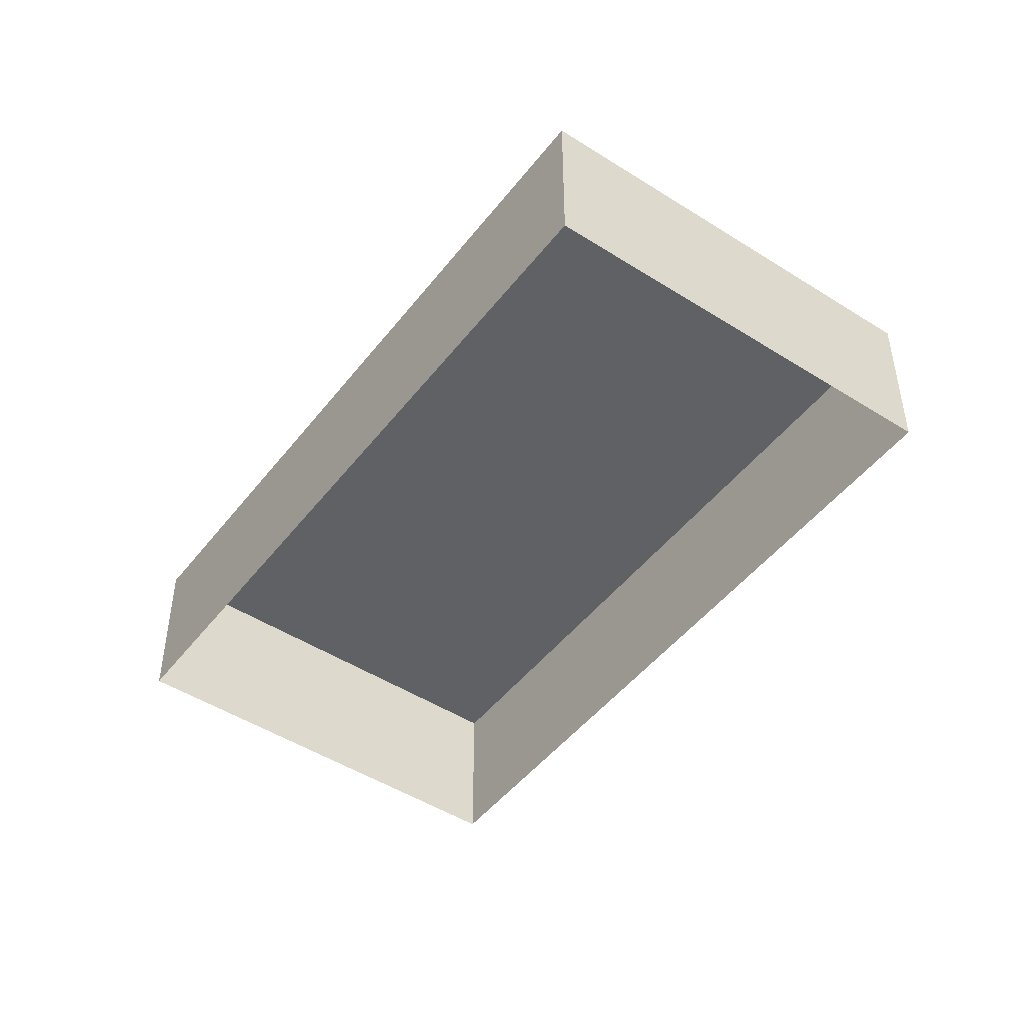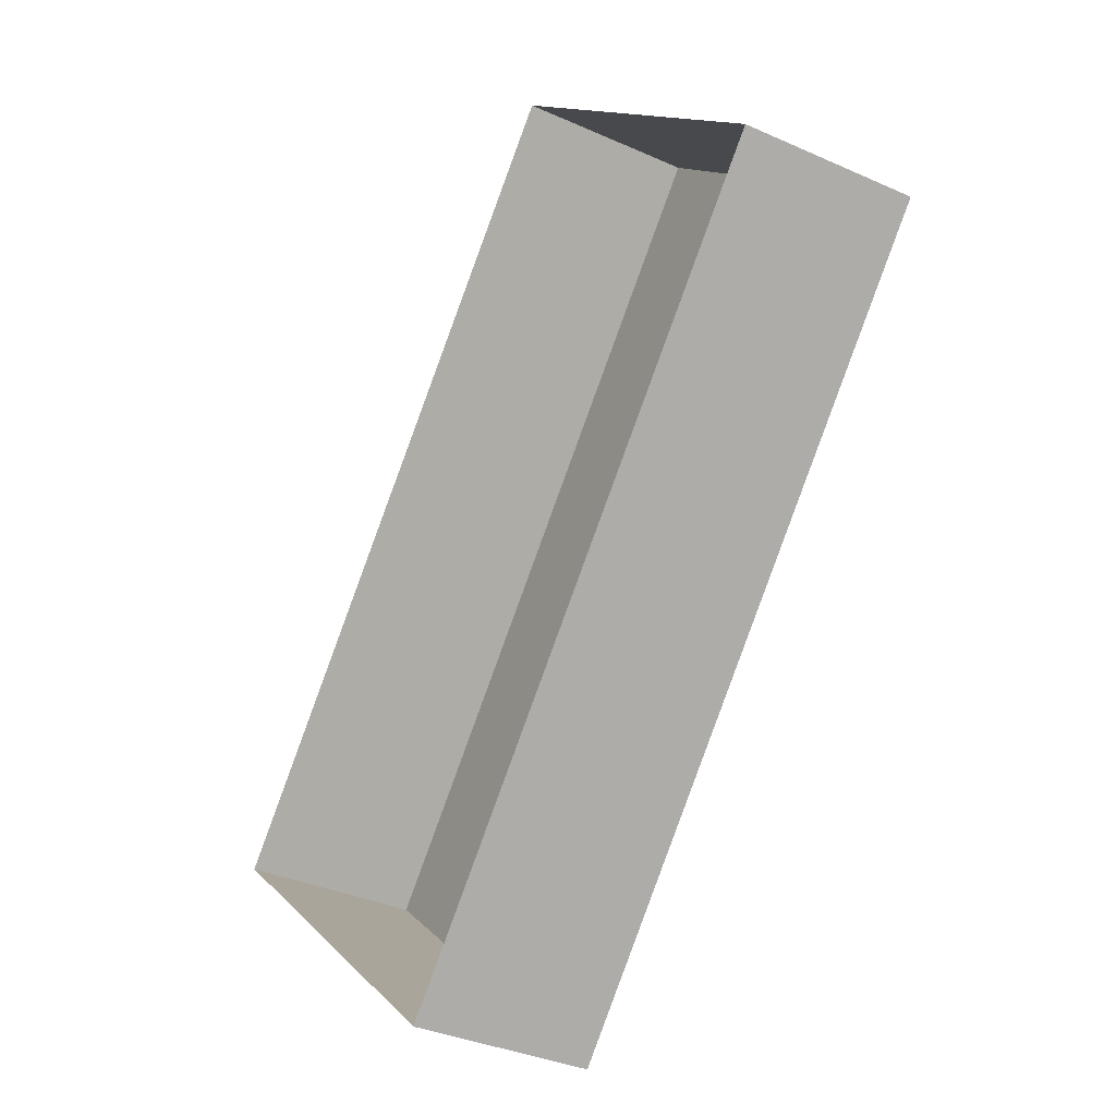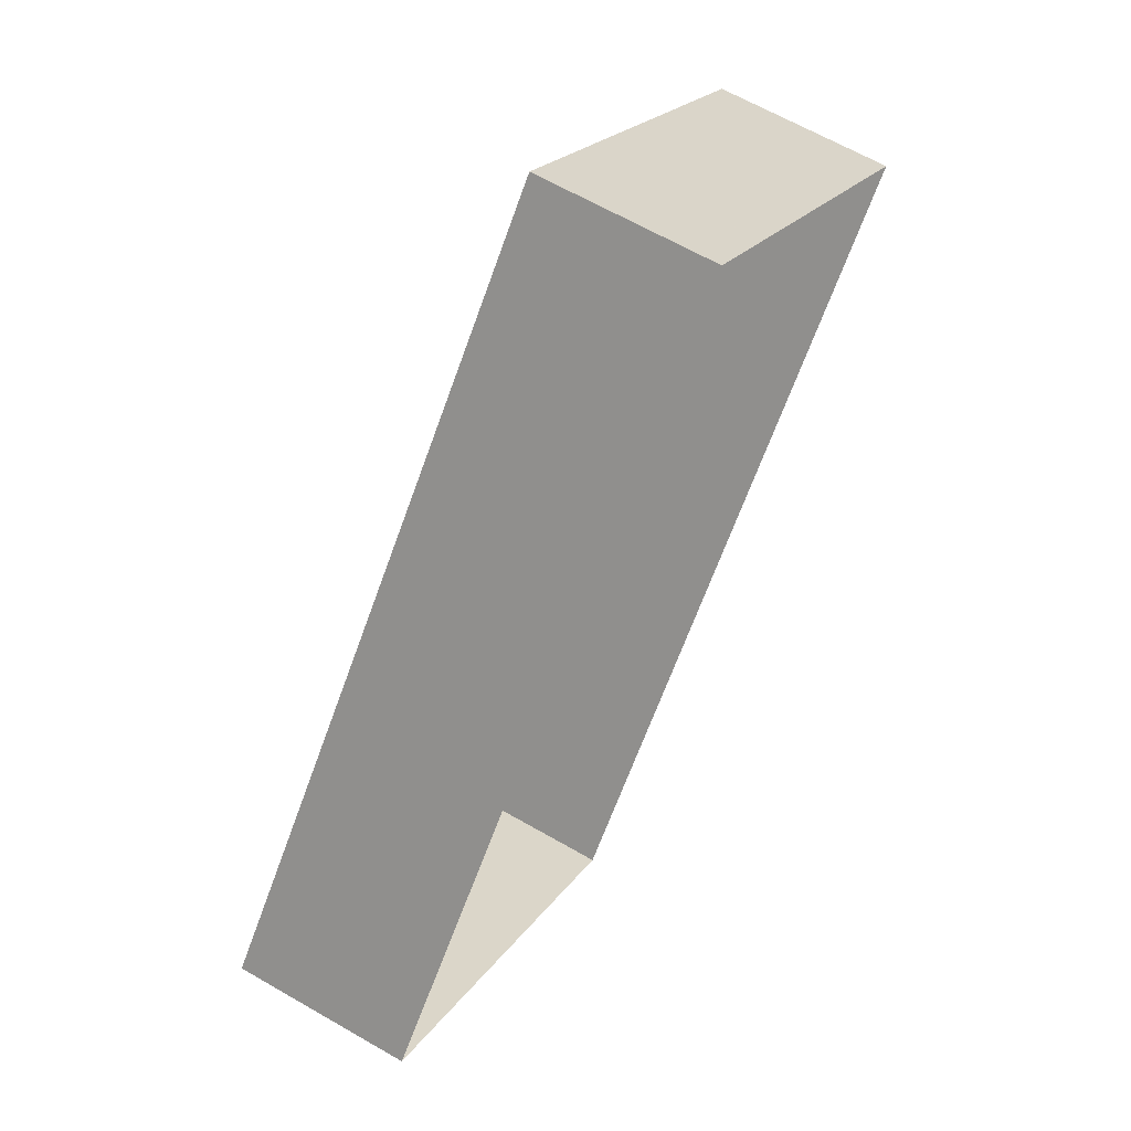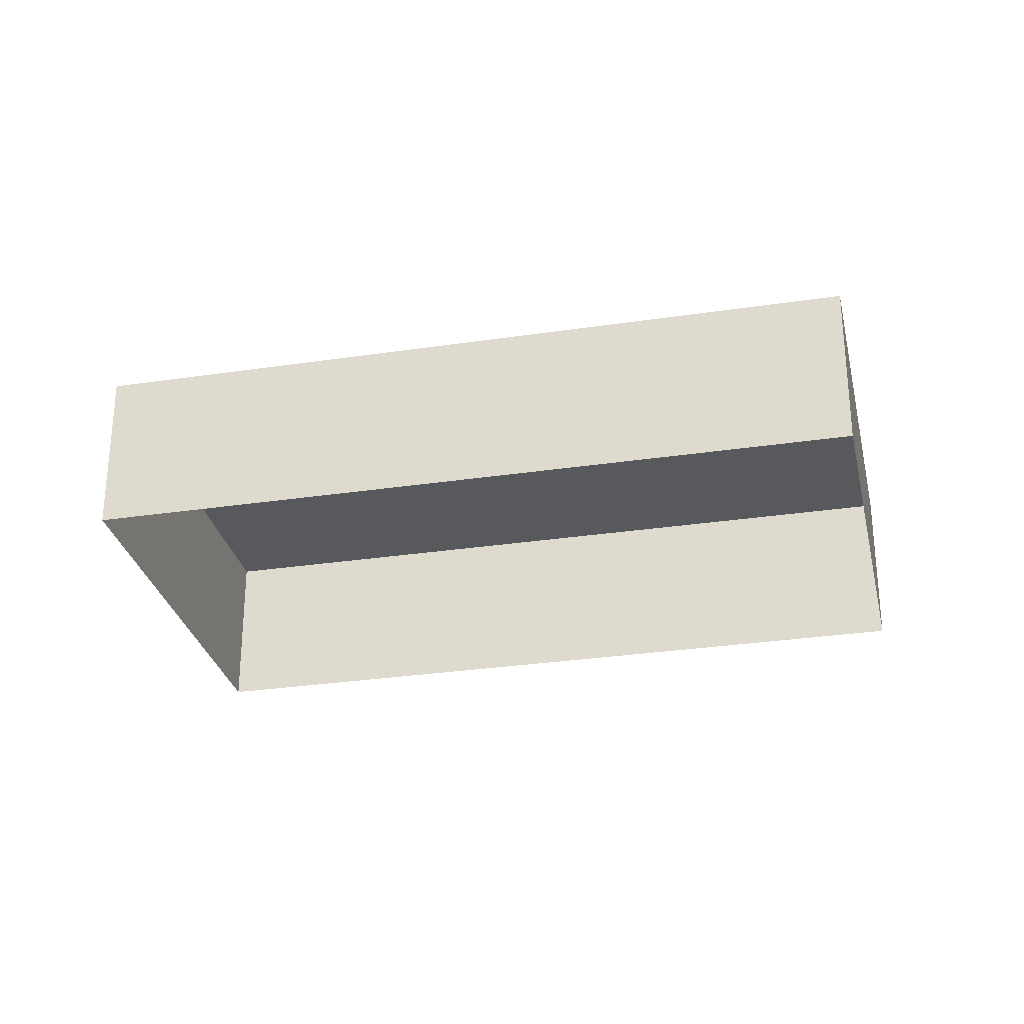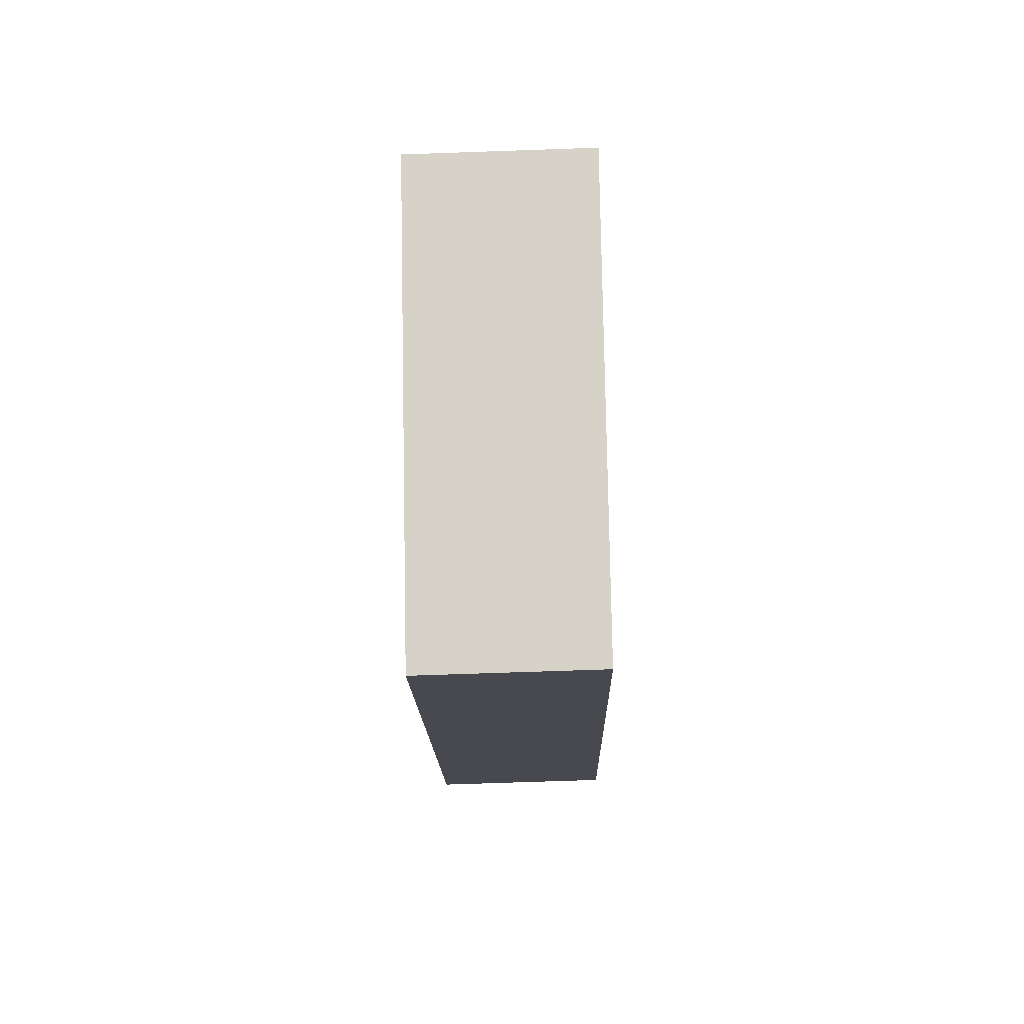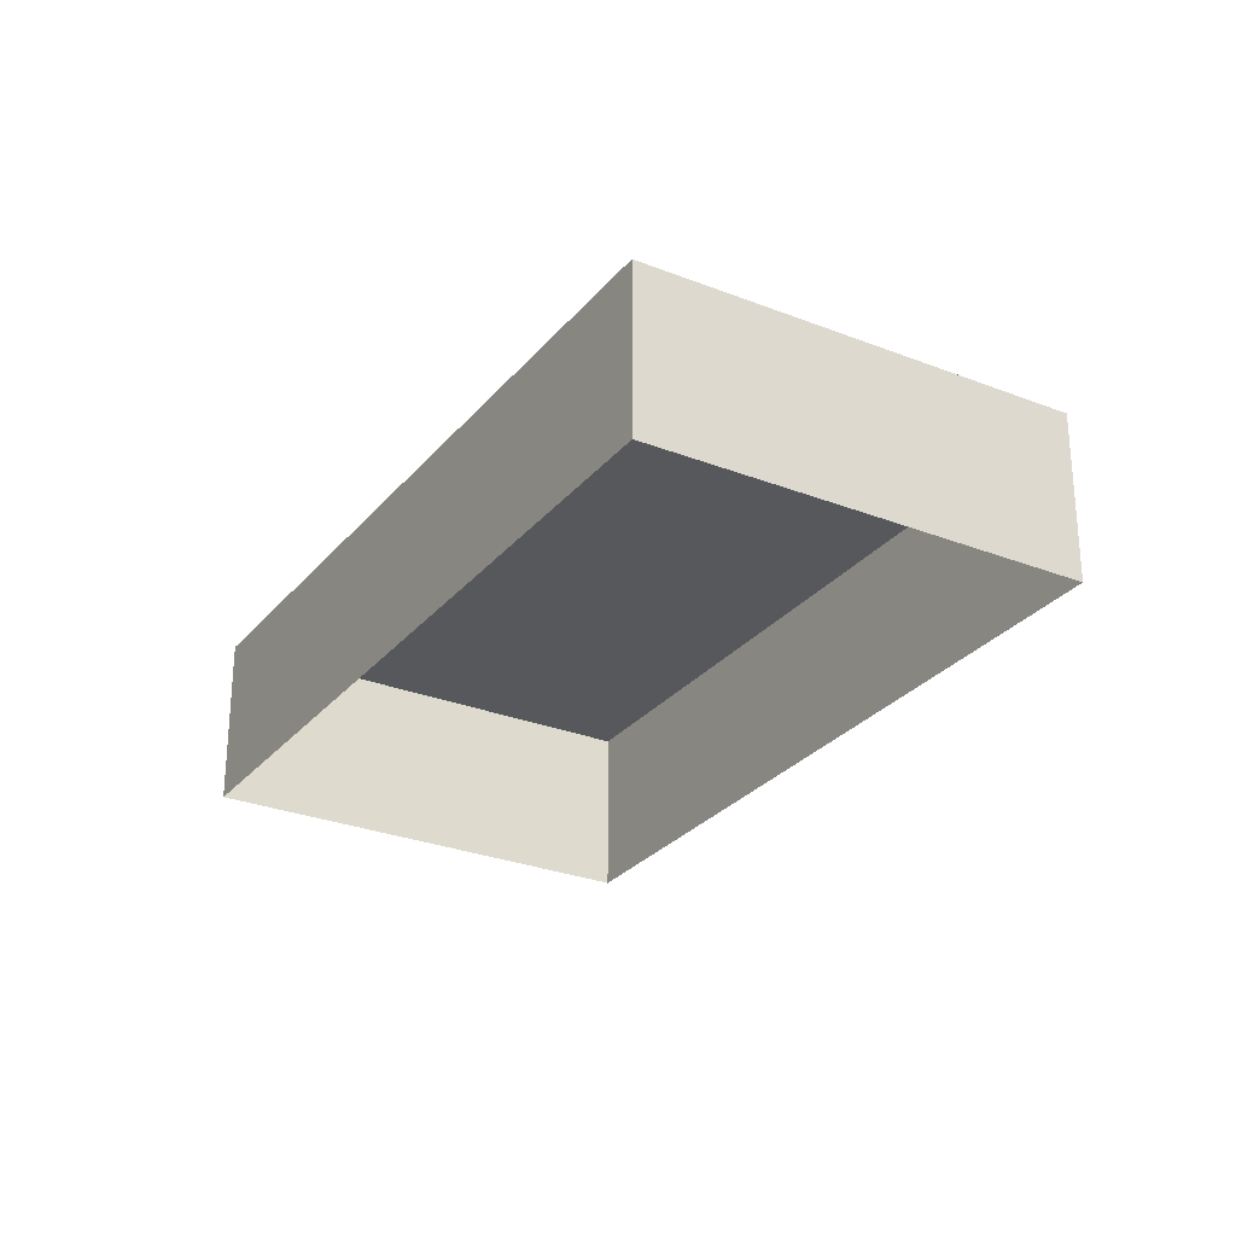
<metadata>
{"format":"obj","ext":"obj","renderer":"f3d","projection":"perspective","resolution":1024,"background":"white","views":[{"elev":-47.5,"azim":5.1,"up":"+Z"},{"elev":-33.9,"azim":-121.7,"up":"+Y"},{"elev":64.0,"azim":120.4,"up":"+Y"},{"elev":-29.4,"azim":-36.7,"up":"+Z"},{"elev":-62.0,"azim":91.4,"up":"+Y"},{"elev":-27.8,"azim":-169.9,"up":"+Z"}]}
</metadata>
<code>
v -2.254e+05 -1.279e+05 12.56
v -2.254e+05 -1.279e+05 12.56
v -2.254e+05 -1.279e+05 12.56
v -2.254e+05 -1.279e+05 12.56
v -2.254e+05 -1.279e+05 14.16
v -2.254e+05 -1.279e+05 14.16
v -2.254e+05 -1.279e+05 14.16
v -2.254e+05 -1.279e+05 14.16
f 1 2 3
f 1 4 2
f 5 6 7
f 5 8 6
f 6 1 3
f 7 6 3
f 8 2 4
f 8 5 2
f 7 3 2
f 5 7 2
f 8 4 1
f 6 8 1

</code>
